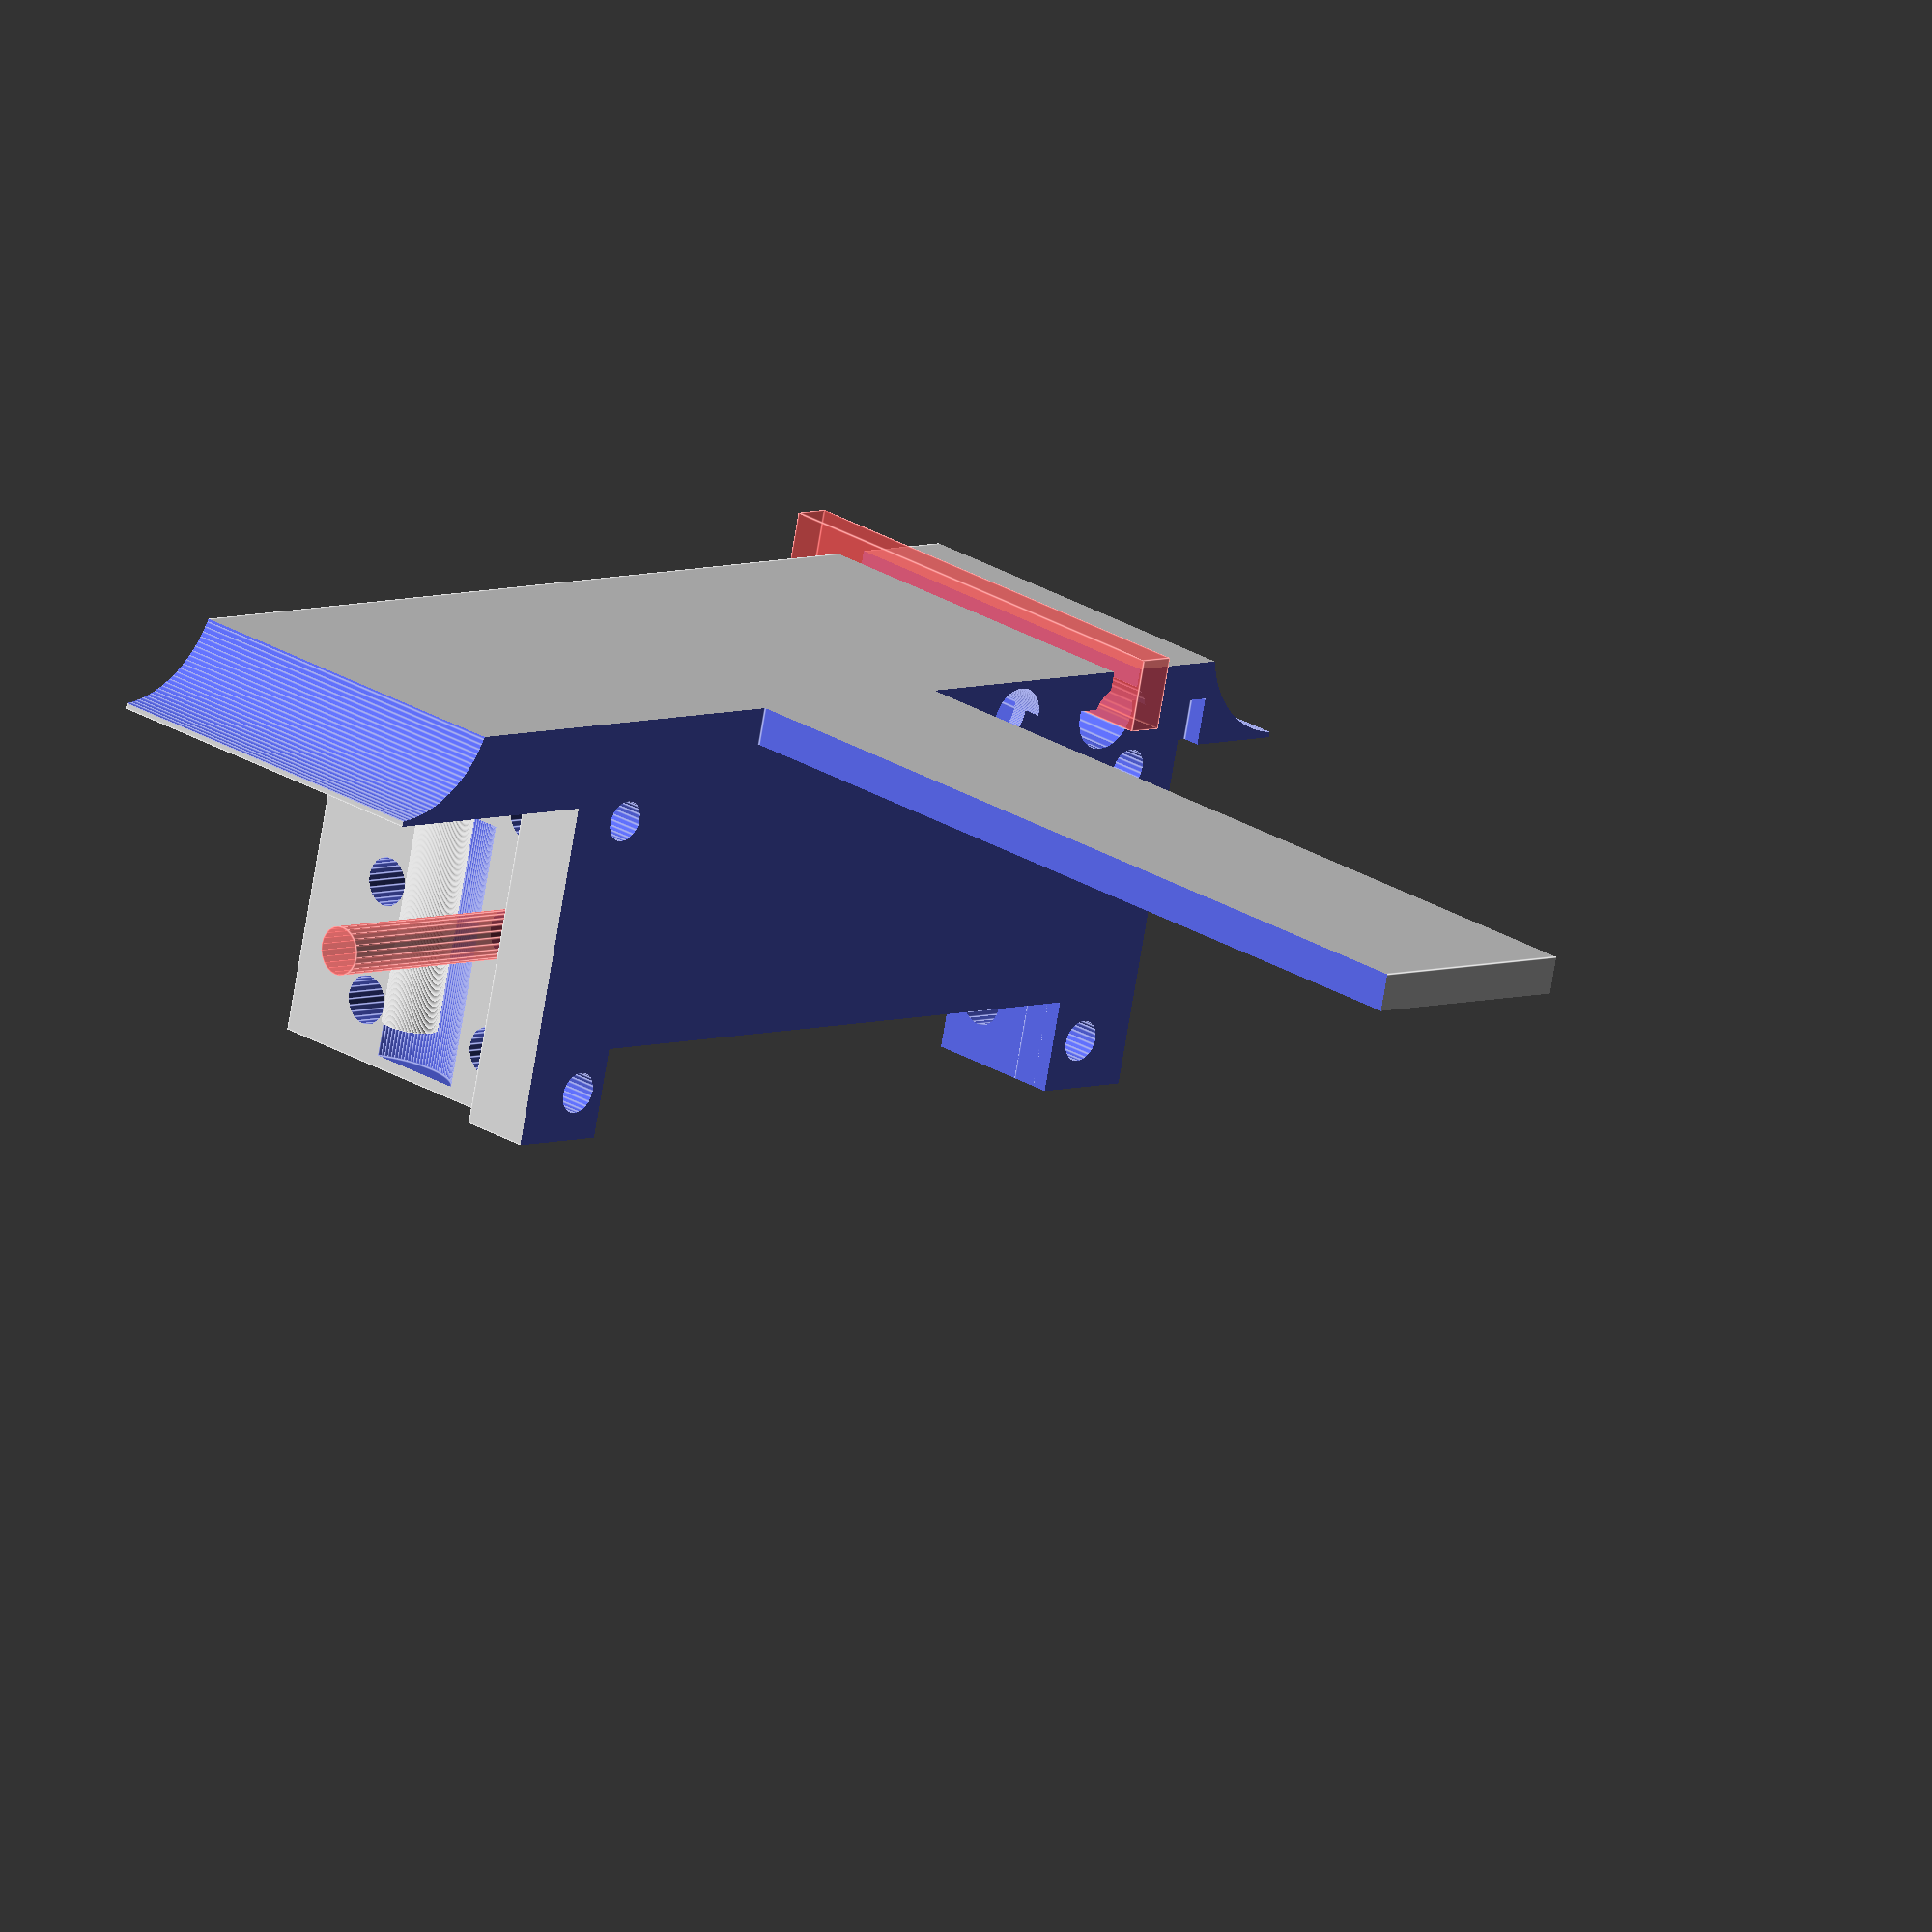
<openscad>
union () {
difference(){
union(){
translate([0,0,2.4])cube([104,100,7], center=true);    
translate([-13,-6.5,19.5])cube([78,62,31], center=true); 
translate([-23.5,-6.5,19.5])cube([8,69,31], center=true);

}
    //Cube LiPo Battery
    translate([-35,-6.5,20])cube([24.5,52,37], center=true);
     
    //Outside rail mounts
    translate([0,50.8,-3.5])  rotate([0,90,0])   cylinder(h=115, r1=9, r2=9, center=true,$fn=128);
    translate([0,-50.8,-3.5])  rotate([0,90,0])   cylinder(h=115, r1=9, r2=9, center=true,$fn=128);

    //Hole clearance
    //translate([0,29.5,-17])  rotate([0,90,0])   cylinder(h=115, r1=17, r2=17, center=true,$fn=128);
    //translate([0,-29.5,-17])  rotate([0,90,0])   cylinder(h=115, r1=17, r2=17, center=true,$fn=128);
    
    //Cavity for camera cable
    #translate([-36,0,4.5])cube([26,28,9.4], center=true);
    translate([-35.5,0,0.7])cube([26,16.3,2.4], center=true);
    translate([-12,0,3.05]) rotate([0,-12,0]) cube([25,16.3,2], center=true);

    //Camera cable routing
    translate([-37.5,28,23])  rotate([0,0,0])   cylinder(22, r1=5.5, r2=5.5, center=true,$fn=128);

    //Holes for battery terminals and solar plug
    translate([30,-30,16])cube([100,40.5,40], center=true);
    translate([30,30,16])cube([100,40.5,40], center=true);
    
    //Camera installation
    translate([-39,0,20])cube([20,32,35], center=true);
    
    //battery cable routing
    translate([-37,-37,27])  cube([7,10,20
    ], center=true);
    translate([-54,-34,12]) rotate([15,0,0])  cube([14,3,15], center=true);
    #translate([-37,-32,0])  cube([40,3,6], center=true);
    translate([-45,-37,20])rotate([0,90,0])   cylinder(h=15, r1=3, r2=3, center=true,$fn=24);
    translate([-35,-32,3])rotate([0,90,0])   cylinder(h=35, r1=3, r2=3, center=true,$fn=24);

    
    //thermistor routing
    translate([-10,-20,2])  rotate([0,90,0])   cylinder(40, r1=2.5, r2=2.5, center=true,$fn=128);
    
    //camera holes
    translate([-51,10.5,30.7])rotate([0,90,0])   cylinder(h=5, r1=1.2, r2=1.2, center=true,$fn=24);
    translate([-51,-10.5,30.7])rotate([0,90,0])   cylinder(h=5, r1=1.2, r2=1.2, center=true,$fn=24);
    translate([-51,10.5,18.2])rotate([0,90,0])   cylinder(h=5, r1=1.2, r2=1.2, center=true,$fn=24);
    translate([-51,-10.5,18.2])rotate([0,90,0])   cylinder(h=5, r1=1.2, r2=1.2, center=true,$fn=24);

    //camera cutout
    translate([-52,0.8,25])cube([12,11,10.3], center=true);
    translate([-52,0,18])cube([10.5,9.5,9], center=true);
    translate([-49,0,20.5])cube([3.25,27,25], center=true);
    
     //Pi Zero holes  
    translate([-17,-35.7,31])rotate([0,90,0])   cylinder(h=20, r1=1.7, r2=1.7, center=true,$fn=24);
    translate([-17,22.3,31])rotate([0,90,0])   cylinder(h=20, r1=1.7, r2=1.7, center=true,$fn=24);
    translate([-17,-35.7,8])rotate([0,90,0])   cylinder(h=20, r1=1.7, r2=1.7, center=true,$fn=24);
    translate([-17,22.3,8])rotate([0,90,0])   cylinder(h=20, r1=1.7, r2=1.7, center=true,$fn=24);
    
    //Pi 4 cutout 85.6mm × 56.5mm
    //translate([52,0.8,25])cube([58,87,30], center=true);
    //Pi Zero cut out 65mm x 30mm
    //translate([6,-9,22])cube([42,120,33], center=true);
    
    //Pi PCB cutout
    translate([16,-6.5,20])cube([75,70.5,36], center=true);
    translate([5,-6.5,35])cube([60,52,15], center=true);

    //Ventilation
    
    translate([-44,-6.5,20])rotate([90,0,0])   cylinder(h=88, r1=2, r2=2, center=true,$fn=24);
    #translate([-30,0,20])rotate([90,0,0])   cylinder(h=88, r1=2, r2=2, center=true,$fn=24);    
    translate([-44,-6.5,10])rotate([90,0,0])   cylinder(h=88, r1=2, r2=2, center=true,$fn=24);
    translate([-30,0,10])rotate([90,0,0])   cylinder(h=88, r1=2, r2=2, center=true,$fn=24);    
    translate([-44,-6.5,30])rotate([90,0,0])   cylinder(h=88, r1=2, r2=2, center=true,$fn=24);
    translate([-30,0,30])rotate([90,0,0])   cylinder(h=88, r1=2, r2=2, center=true,$fn=24);    



}
//Camera cable routing
translate([-37.5,26,15])  rotate([0,0,0])   cylinder(30, r1=2.3, r2=2.3, center=true,$fn=128);
        }


</openscad>
<views>
elev=254.8 azim=314.9 roll=9.5 proj=o view=edges
</views>
